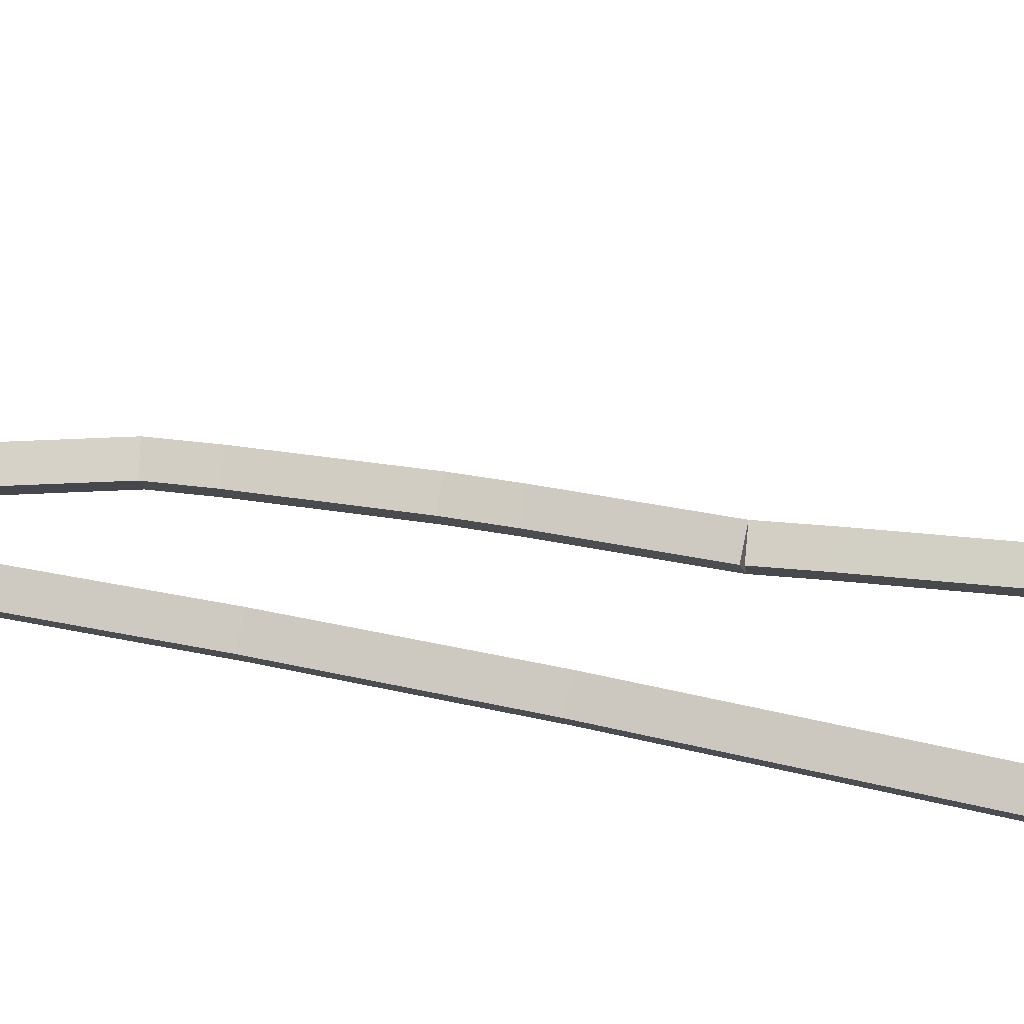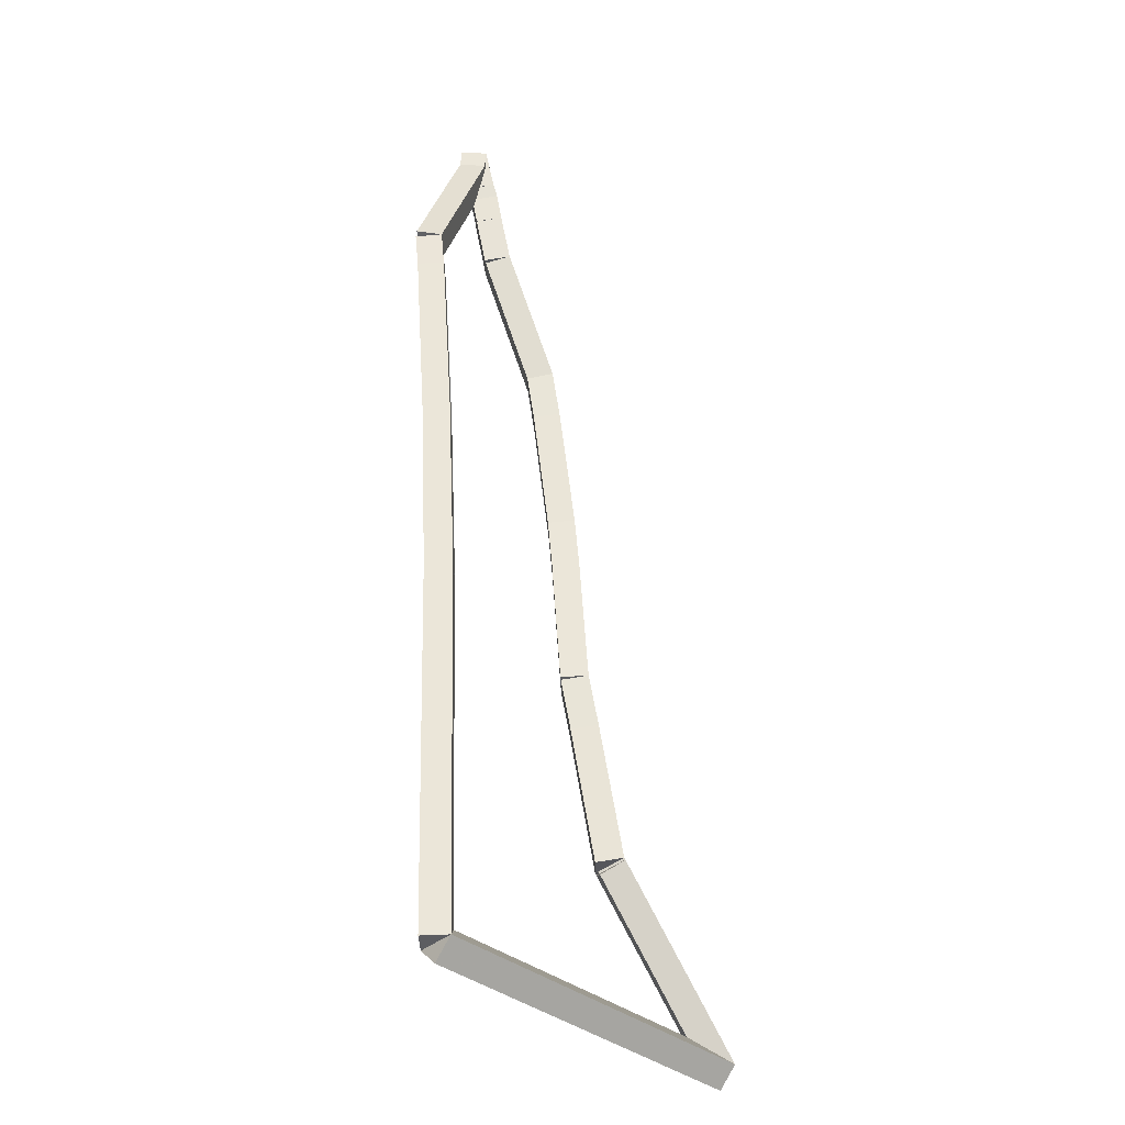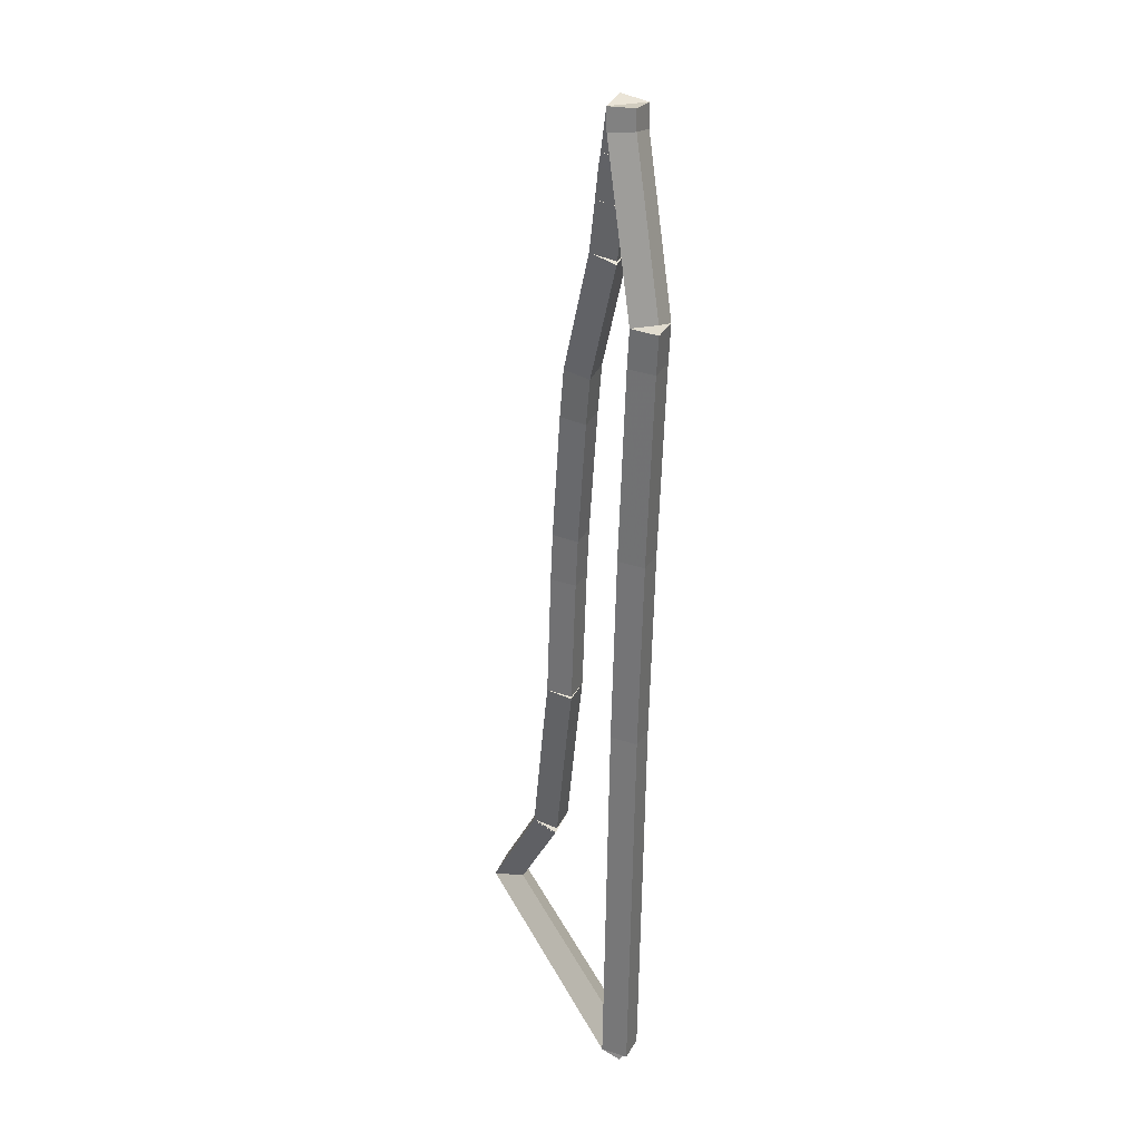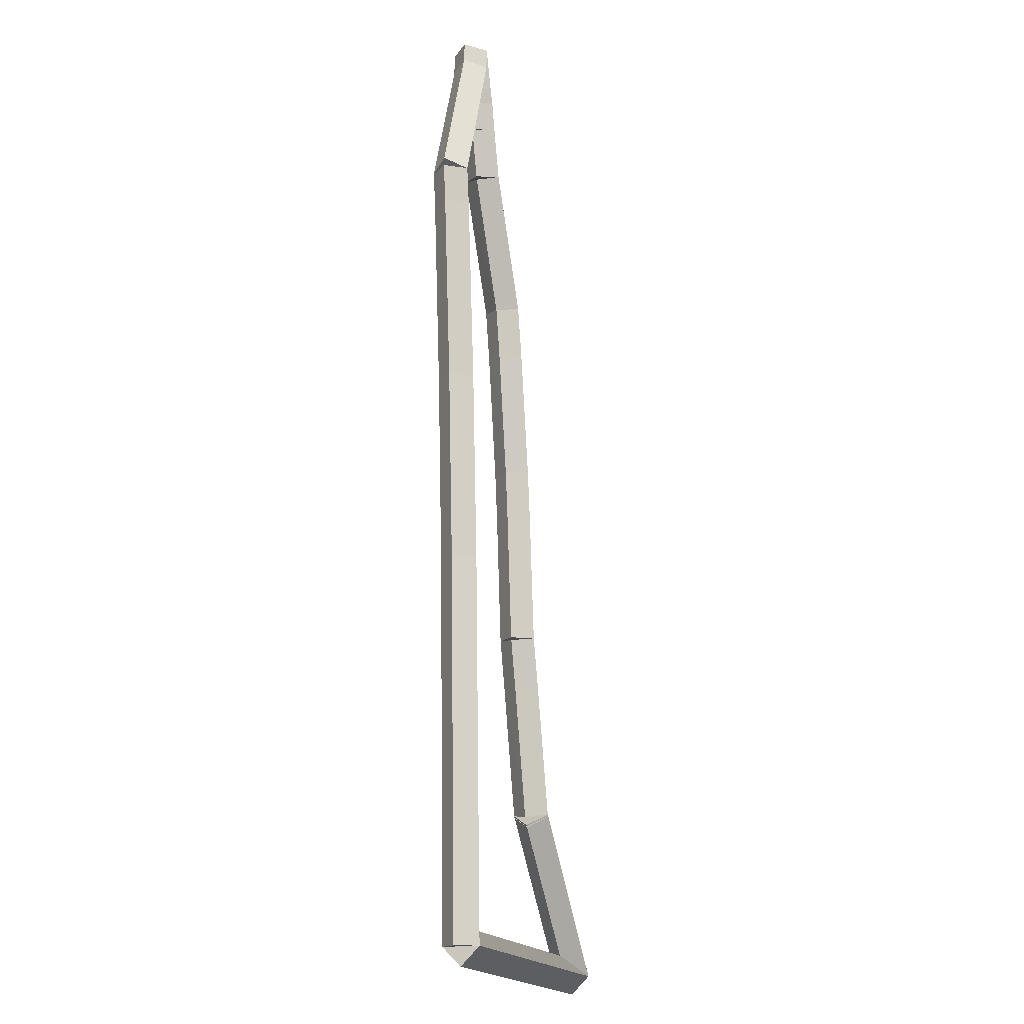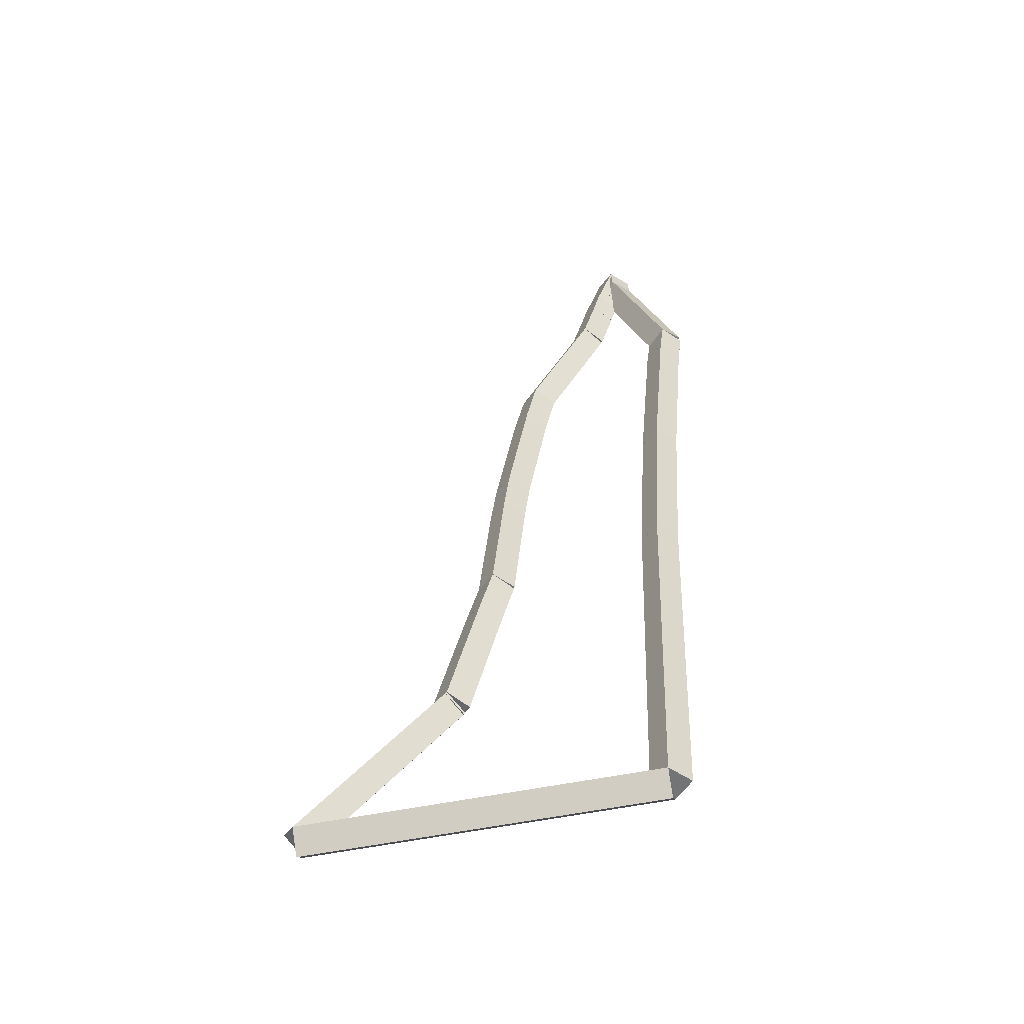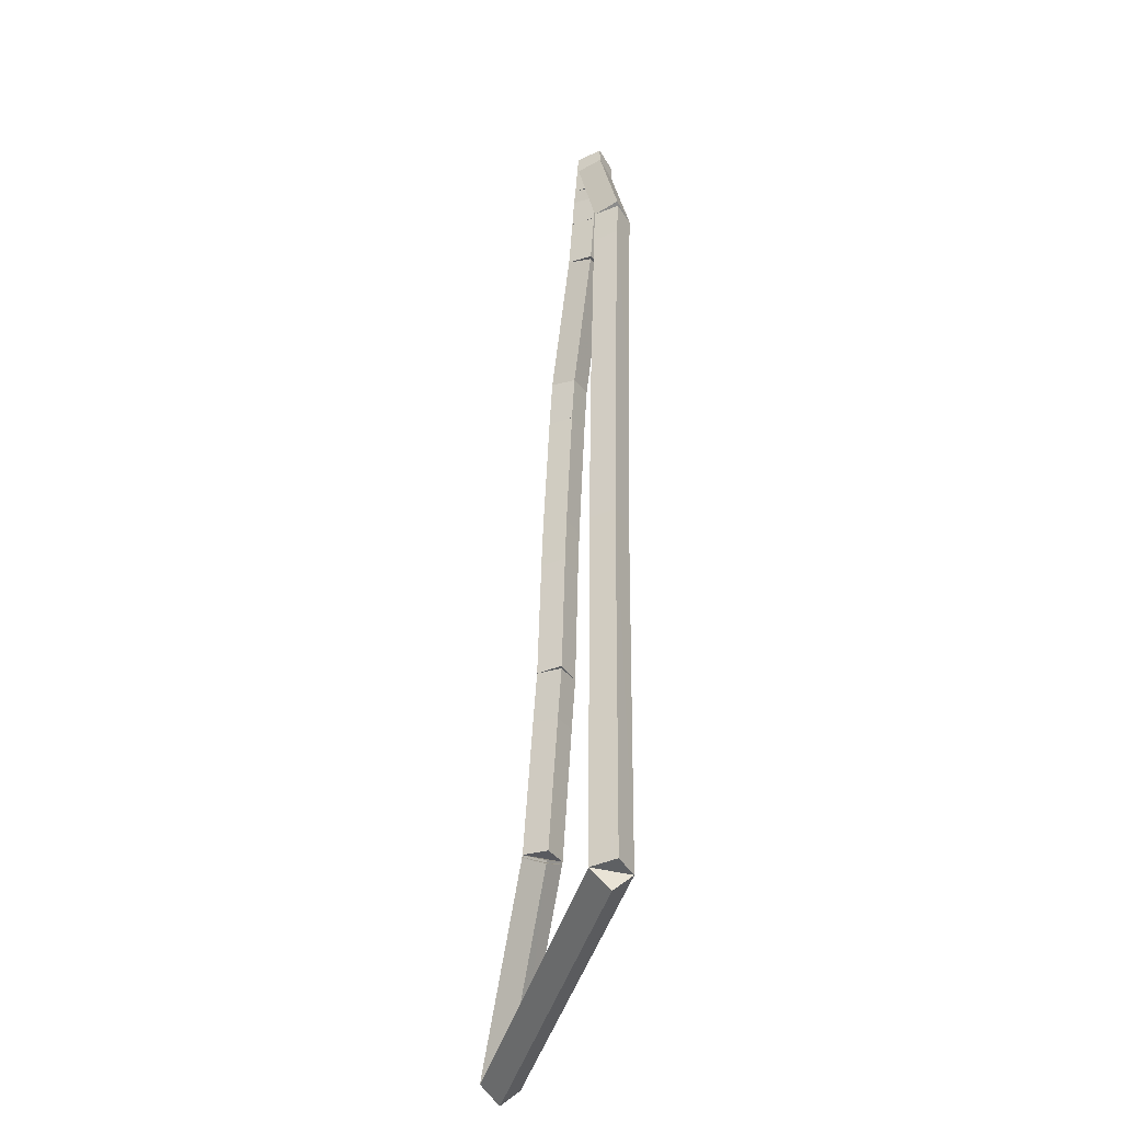
<metadata>
{"format":"obj","ext":"obj","renderer":"f3d","projection":"perspective","resolution":1024,"background":"white","views":[{"elev":33.8,"azim":-68.4,"up":"+Z"},{"elev":-38.9,"azim":-43.5,"up":"+Y"},{"elev":26.8,"azim":-110.6,"up":"+Y"},{"elev":-18.2,"azim":-70.1,"up":"+Y"},{"elev":-56.8,"azim":-168.6,"up":"+Y"},{"elev":-44.4,"azim":-106.3,"up":"+Y"}]}
</metadata>
<code>
g base_node_40_18
v -23.13 38.81 16.3
v -23.07 38.88 16.2
v -23.13 38.81 16.1
v -23.2 38.74 16.2
v -23.13 38.8 16.3
v -23.06 38.88 16.2
v -23.13 38.8 16.1
v -23.2 38.73 16.2
f 1 2 3 4
f 6 2 1 5
f 5 1 4 8
f 6 5 8 7
f 8 4 3 7
f 7 3 2 6
g base_node_40_18
v -23.14 38.82 16.3
v -23.07 38.88 16.2
v -23.14 38.82 16.1
v -23.22 38.75 16.2
v -23.13 38.81 16.3
v -23.06 38.87 16.2
v -23.13 38.81 16.1
v -23.21 38.74 16.2
f 9 10 11 12
f 14 10 9 13
f 13 9 12 16
f 14 13 16 15
f 16 12 11 15
f 15 11 10 14
g base_node_40_18
v -23.3 39.51 16.3
v -23.2 39.53 16.2
v -23.3 39.51 16.1
v -23.4 39.49 16.2
v -23.14 38.82 16.3
v -23.04 38.84 16.2
v -23.14 38.82 16.1
v -23.24 38.79 16.2
f 17 18 19 20
f 22 18 17 21
f 21 17 20 24
f 22 21 24 23
f 24 20 19 23
f 23 19 18 22
g base_node_40_18
v -23.37 39.78 16.3
v -23.27 39.8 16.2
v -23.37 39.78 16.1
v -23.47 39.75 16.2
v -23.3 39.51 16.3
v -23.2 39.53 16.2
v -23.3 39.51 16.1
v -23.4 39.48 16.2
f 25 26 27 28
f 30 26 25 29
f 29 25 28 32
f 30 29 32 31
f 32 28 27 31
f 31 27 26 30
g base_node_40_18
v -23.43 40.47 16.3
v -23.33 40.48 16.2
v -23.43 40.47 16.1
v -23.53 40.46 16.2
v -23.37 39.78 16.3
v -23.27 39.79 16.2
v -23.37 39.78 16.1
v -23.47 39.77 16.2
f 33 34 35 36
f 38 34 33 37
f 37 33 36 40
f 38 37 40 39
f 40 36 35 39
f 39 35 34 38
g base_node_40_18
v -23.46 40.74 16.3
v -23.36 40.75 16.2
v -23.46 40.74 16.1
v -23.56 40.73 16.2
v -23.43 40.47 16.3
v -23.33 40.48 16.2
v -23.43 40.47 16.1
v -23.53 40.46 16.2
f 41 42 43 44
f 46 42 41 45
f 45 41 44 48
f 46 45 48 47
f 48 44 43 47
f 47 43 42 46
g base_node_40_18
v -23.57 41.43 16.3
v -23.47 41.45 16.2
v -23.57 41.43 16.1
v -23.67 41.42 16.2
v -23.46 40.74 16.3
v -23.36 40.76 16.2
v -23.46 40.74 16.1
v -23.56 40.72 16.2
f 49 50 51 52
f 54 50 49 53
f 53 49 52 56
f 54 53 56 55
f 56 52 51 55
f 55 51 50 54
g base_node_40_18
v -23.62 41.7 16.3
v -23.53 41.72 16.2
v -23.62 41.7 16.1
v -23.72 41.68 16.2
v -23.57 41.43 16.3
v -23.47 41.45 16.2
v -23.57 41.43 16.1
v -23.67 41.41 16.2
f 57 58 59 60
f 62 58 57 61
f 61 57 60 64
f 62 61 64 63
f 64 60 59 63
f 63 59 58 62
g base_node_40_18
v -23.96 42.39 16.3
v -23.87 42.44 16.2
v -23.96 42.39 16.1
v -24.05 42.35 16.2
v -23.62 41.7 16.3
v -23.53 41.74 16.2
v -23.62 41.7 16.1
v -23.71 41.66 16.2
f 65 66 67 68
f 70 66 65 69
f 69 65 68 72
f 70 69 72 71
f 72 68 67 71
f 71 67 66 70
g base_node_40_18
v -24.03 42.66 16.3
v -23.93 42.69 16.2
v -24.03 42.66 16.1
v -24.13 42.64 16.2
v -23.96 42.39 16.3
v -23.86 42.42 16.2
v -23.96 42.39 16.1
v -24.06 42.37 16.2
f 73 74 75 76
f 78 74 73 77
f 77 73 76 80
f 78 77 80 79
f 80 76 75 79
f 79 75 74 78
g base_node_40_18
v -24.07 42.82 16.3
v -23.97 42.84 16.2
v -24.07 42.82 16.1
v -24.17 42.8 16.2
v -24.03 42.66 16.3
v -23.93 42.69 16.2
v -24.03 42.66 16.1
v -24.13 42.64 16.2
f 81 82 83 84
f 86 82 81 85
f 85 81 84 88
f 86 85 88 87
f 88 84 83 87
f 87 83 82 86
g base_node_40_18
v -24.1 42.9 16.3
v -24 42.93 16.2
v -24.1 42.9 16.1
v -24.19 42.86 16.2
v -24.07 42.82 16.3
v -23.97 42.86 16.2
v -24.07 42.82 16.1
v -24.16 42.79 16.2
f 89 90 91 92
f 94 90 89 93
f 93 89 92 96
f 94 93 96 95
f 96 92 91 95
f 95 91 90 94
g base_node_40_18
v -24.16 43.12 16.3
v -24.07 43.15 16.2
v -24.16 43.12 16.1
v -24.26 43.09 16.2
v -24.1 42.9 16.3
v -24 42.93 16.2
v -24.1 42.9 16.1
v -24.19 42.87 16.2
f 97 98 99 100
f 102 98 97 101
f 101 97 100 104
f 102 101 104 103
f 104 100 99 103
f 103 99 98 102
g base_node_40_18
v -24.17 43 16.3
v -24.27 43 16.2
v -24.17 43 16.1
v -24.07 43 16.2
v -24.16 43.12 16.3
v -24.26 43.12 16.2
v -24.16 43.12 16.1
v -24.06 43.11 16.2
f 105 106 107 108
f 110 106 105 109
f 109 105 108 112
f 110 109 112 111
f 112 108 107 111
f 111 107 106 110
g base_node_40_18
v -24.46 42.2 16.3
v -24.55 42.23 16.2
v -24.46 42.2 16.1
v -24.36 42.17 16.2
v -24.17 43 16.3
v -24.26 43.03 16.2
v -24.17 43 16.1
v -24.07 42.97 16.2
f 113 114 115 116
f 118 114 113 117
f 117 113 116 120
f 118 117 120 119
f 120 116 115 119
f 119 115 114 118
g base_node_40_18
v -24.43 42 16.3
v -24.53 41.99 16.2
v -24.43 42 16.1
v -24.33 42.01 16.2
v -24.46 42.2 16.3
v -24.56 42.19 16.2
v -24.46 42.2 16.1
v -24.36 42.21 16.2
f 121 122 123 124
f 126 122 121 125
f 125 121 124 128
f 126 125 128 127
f 128 124 123 127
f 127 123 122 126
g base_node_40_18
v -24.34 41 16.3
v -24.44 40.99 16.2
v -24.34 41 16.1
v -24.24 41.01 16.2
v -24.43 42 16.3
v -24.53 41.99 16.2
v -24.43 42 16.1
v -24.33 42.01 16.2
f 129 130 131 132
f 134 130 129 133
f 133 129 132 136
f 134 133 136 135
f 136 132 131 135
f 135 131 130 134
g base_node_40_18
v -24.28 40 16.3
v -24.38 39.99 16.2
v -24.28 40 16.1
v -24.18 40.01 16.2
v -24.34 41 16.3
v -24.44 40.99 16.2
v -24.34 41 16.1
v -24.24 41.01 16.2
f 137 138 139 140
f 142 138 137 141
f 141 137 140 144
f 142 141 144 143
f 144 140 139 143
f 143 139 138 142
g base_node_40_18
v -24.2 38 16.3
v -24.3 38 16.2
v -24.2 38 16.1
v -24.1 38 16.2
v -24.28 40 16.3
v -24.38 40 16.2
v -24.28 40 16.1
v -24.18 40 16.2
f 145 146 147 148
f 150 146 145 149
f 149 145 148 152
f 150 149 152 151
f 152 148 147 151
f 151 147 146 150
g base_node_40_18
v -22.43 37.98 16.3
v -22.43 37.88 16.2
v -22.43 37.98 16.1
v -22.43 38.08 16.2
v -24.2 38 16.3
v -24.21 37.9 16.2
v -24.2 38 16.1
v -24.2 38.1 16.2
f 153 154 155 156
f 158 154 153 157
f 157 153 156 160
f 158 157 160 159
f 160 156 155 159
f 159 155 154 158
g base_node_40_18
v -23.13 38.8 16.3
v -23.06 38.87 16.2
v -23.13 38.8 16.1
v -23.21 38.74 16.2
v -22.43 37.98 16.3
v -22.35 38.05 16.2
v -22.43 37.98 16.1
v -22.5 37.92 16.2
f 161 162 163 164
f 166 162 161 165
f 165 161 164 168
f 166 165 168 167
f 168 164 163 167
f 167 163 162 166

</code>
